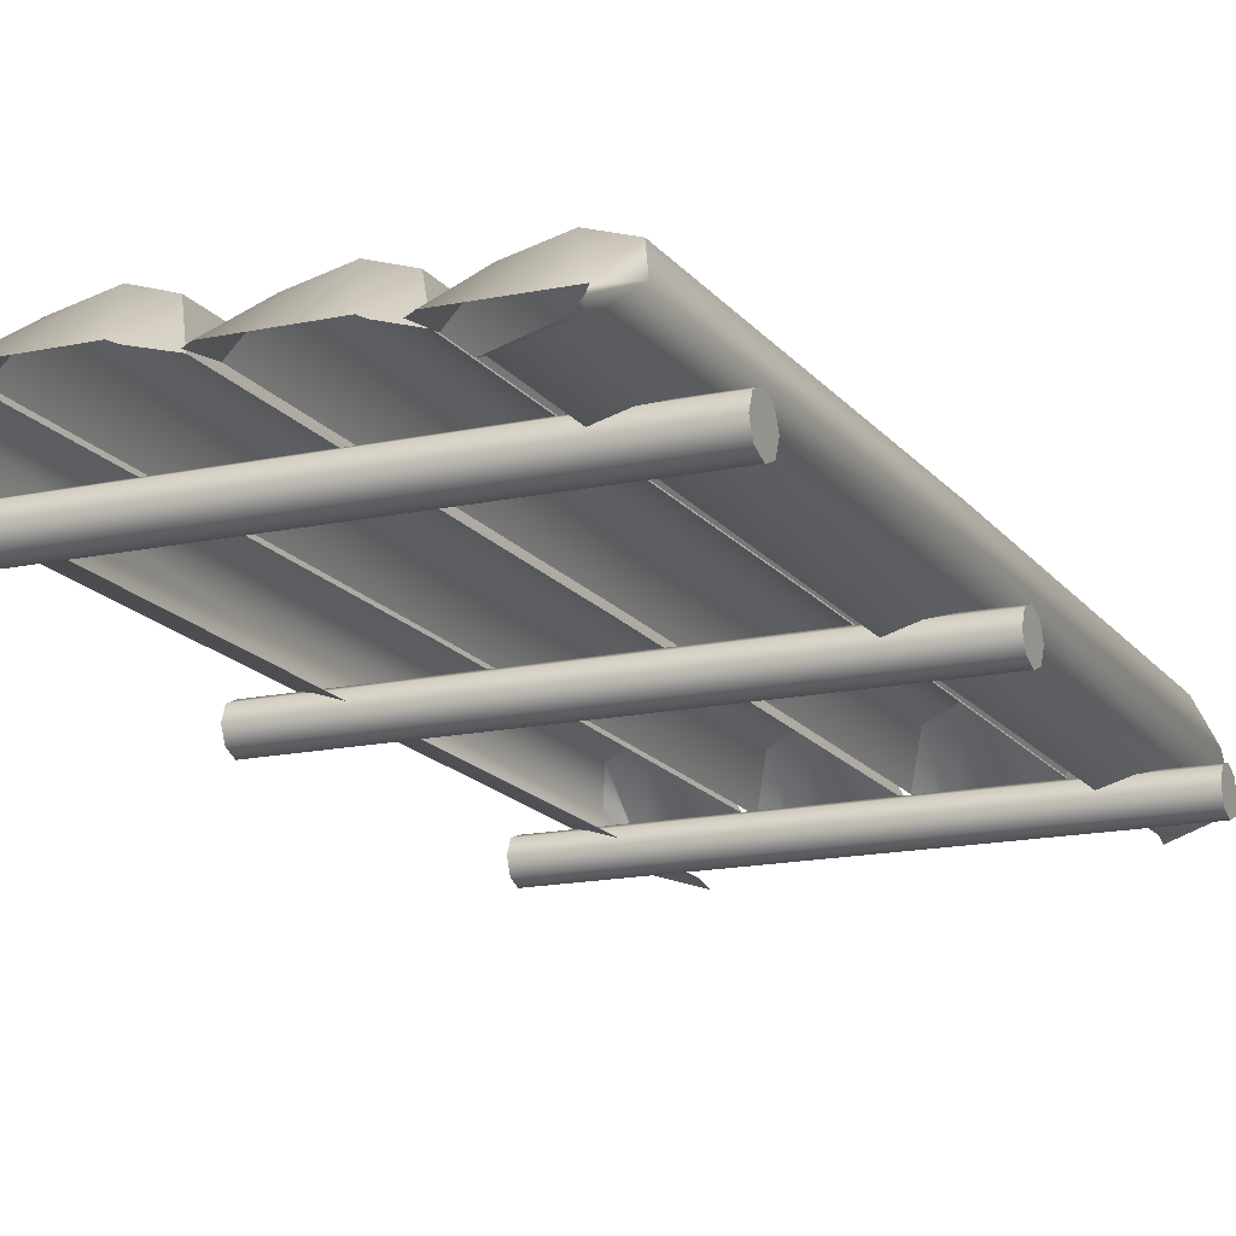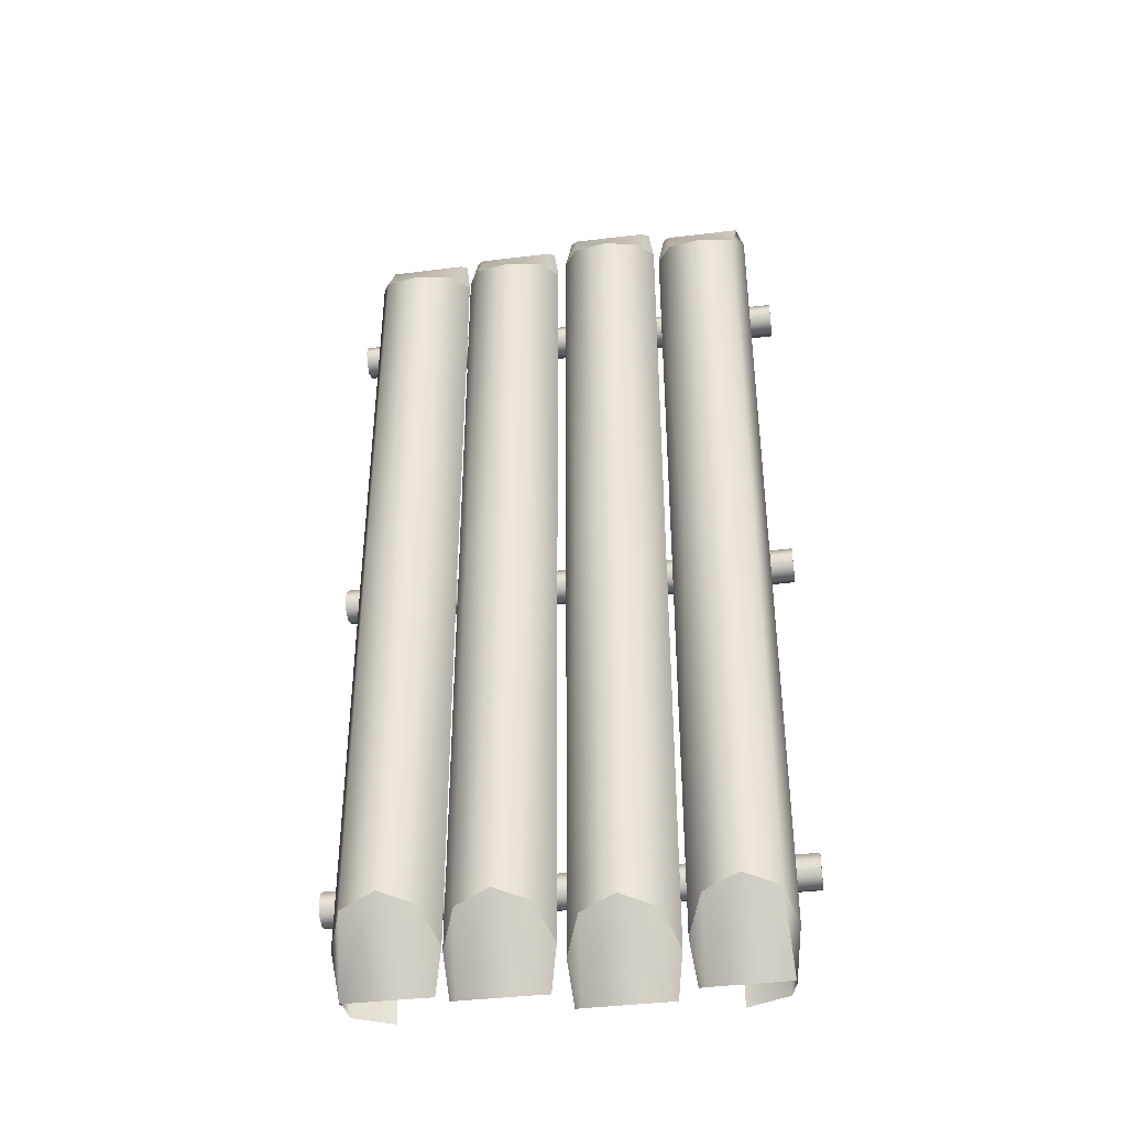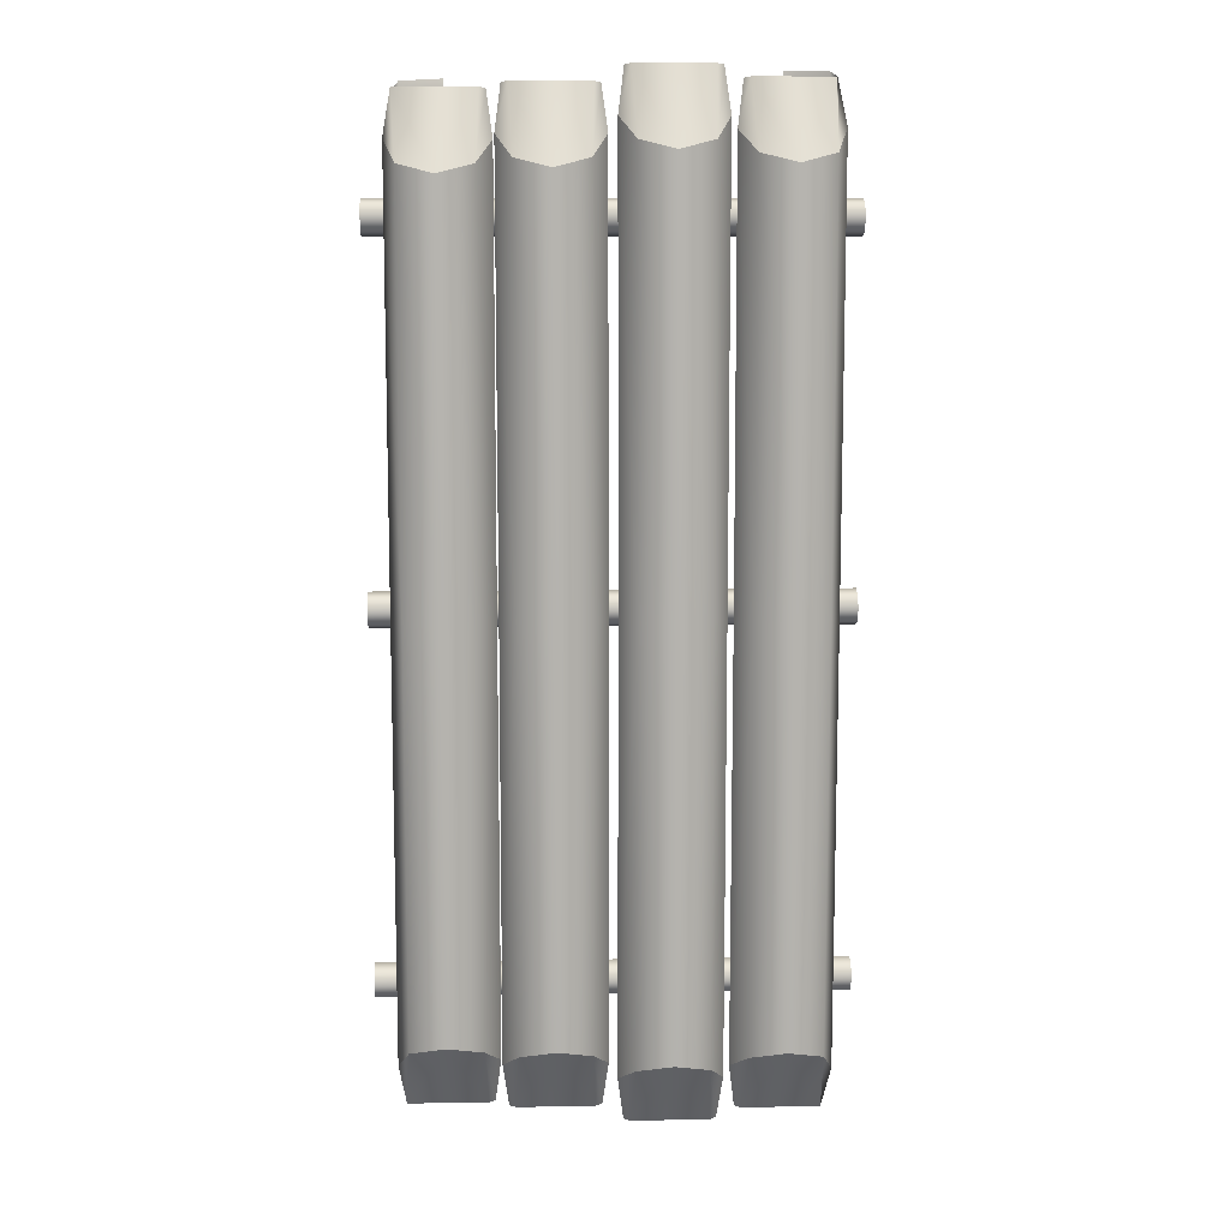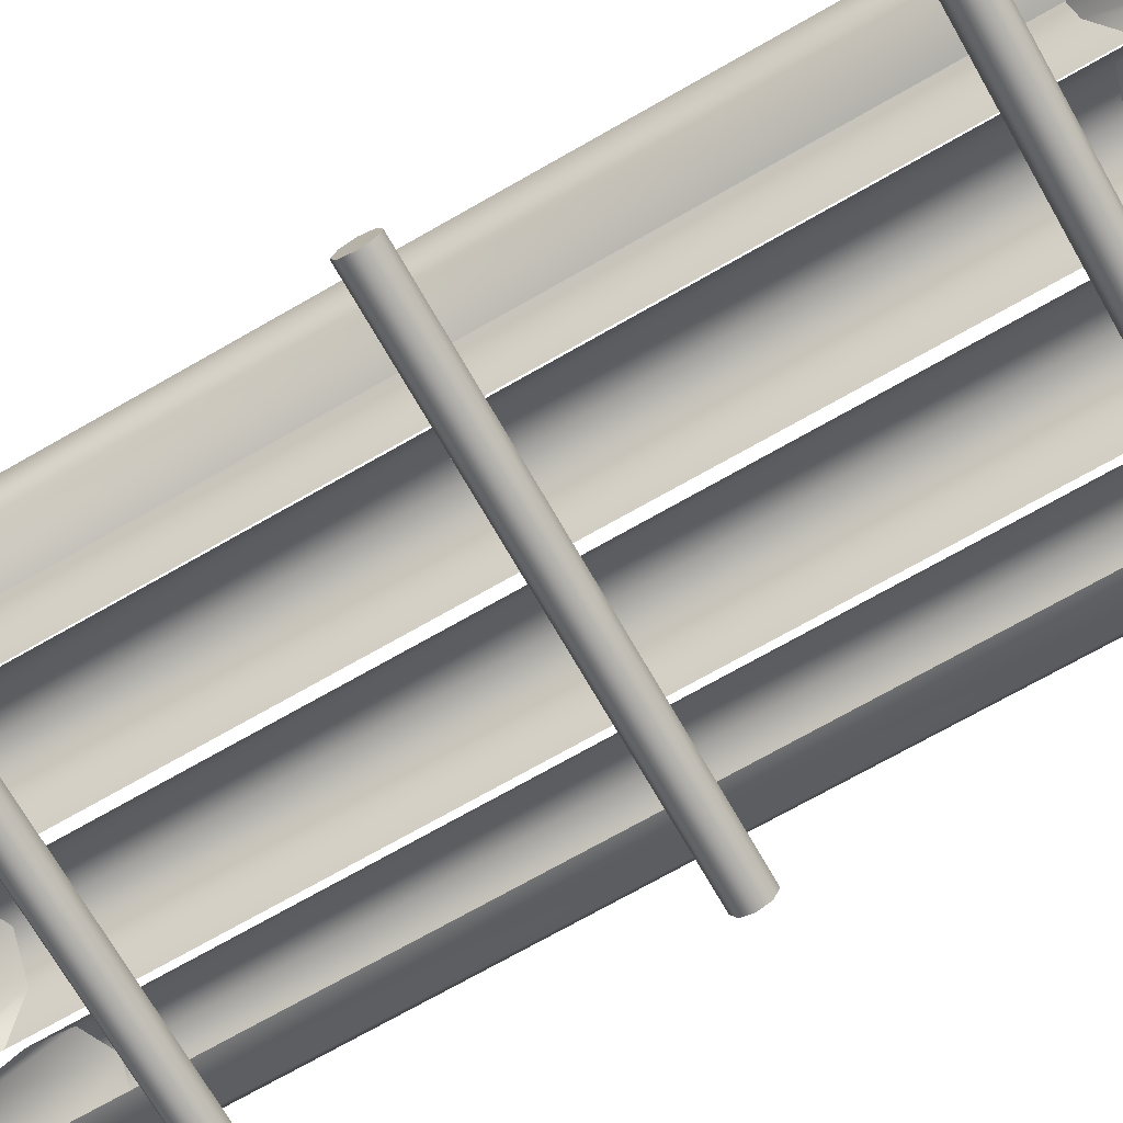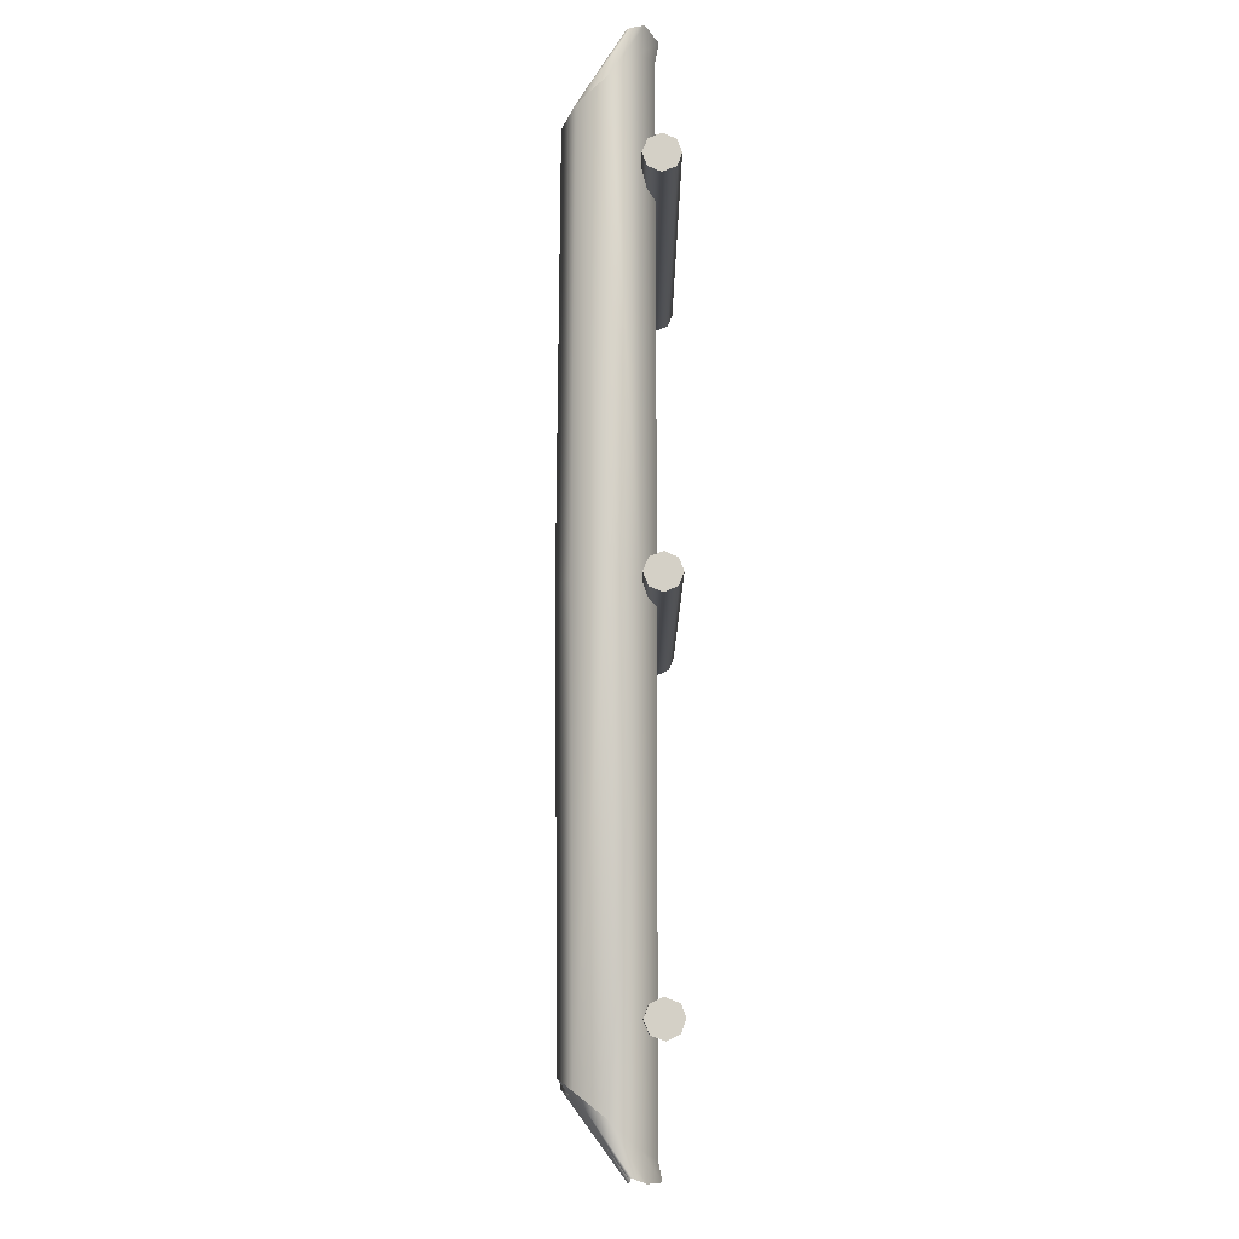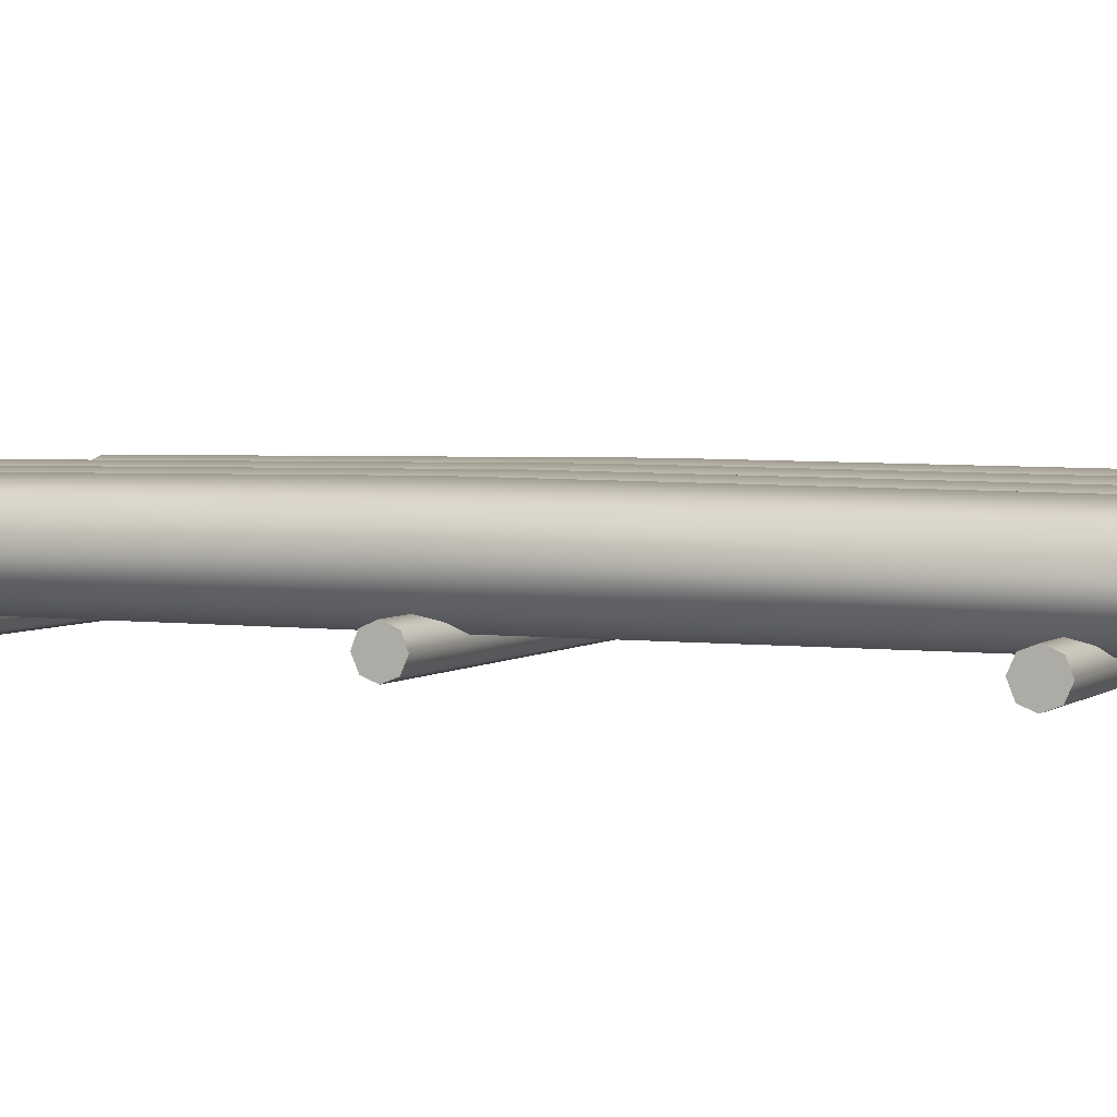
<metadata>
{"format":"obj","ext":"obj","renderer":"f3d","projection":"perspective","resolution":1024,"background":"white","views":[{"elev":-16.1,"azim":24.0,"up":"+Y"},{"elev":-40.6,"azim":-171.6,"up":"+Z"},{"elev":10.2,"azim":177.4,"up":"+Z"},{"elev":-71.2,"azim":119.8,"up":"+Y"},{"elev":-9.9,"azim":-89.8,"up":"+Z"},{"elev":3.5,"azim":114.4,"up":"+Y"}]}
</metadata>
<code>
o woodenFlatD4_Cylinder.007
v -1.085 -0.03842 0.7103
v -1.095 -0.06109 0.711
v -1.116 -0.1083 0.6831
v -1.297 -0.1679 0.6704
v -1.474 -0.04797 0.7141
v -1.445 -0.03694 0.7088
v -1.563 -0.03678 0.6846
v -1.534 -0.04959 0.69
v -1.945 -0.04797 0.6899
v -1.917 -0.03692 0.6846
v -2.068 -0.03678 0.6121
v -2.039 -0.04959 0.6174
v -2.451 -0.04797 0.6174
v -2.422 -0.03692 0.6121
v -2.56 -0.03678 0.6648
v -2.53 -0.04959 0.6702
v -2.706 -0.1671 0.6339
v -2.891 -0.1078 0.6396
v -2.918 -0.05319 0.6624
v -2.914 -0.03658 0.6652
v -2.898 0.1666 0.9743
v -1.43 0.1666 1.018
v -1.74 0.229 1.036
v -2.503 -0.00421 0.876
v -1.973 -0.004363 0.8957
v -1.052 0.0323 0.9148
v -1.578 0.1667 0.9941
v -2.706 -0.1501 0.7173
v -1.298 -0.1503 0.7129
v -2.736 0.229 1.016
v -2.406 0.1666 0.9215
v -1.268 0.229 1.06
v -2.952 0.03237 0.8705
v -2.012 -0.00421 0.8232
v -1.501 -0.004363 0.9199
v -2.575 0.1667 0.9743
v -1.106 0.1664 1.018
v -2.245 0.229 0.9632
v -1.901 0.1666 0.9941
v -1.117 -0.08959 0.7628
v -2.478 -0.004365 0.8232
v -1.507 -0.00421 0.8958
v -2.89 -0.08769 0.7612
v -2.084 0.1667 0.9215
v -3.052 -0.1184 1.178
v -3.052 -0.1748 1.156
v -3.052 -0.1704 1.316
v -3.052 -0.2517 1.238
v -3.052 -0.09369 1.234
v -0.9478 -0.23 1.18
v -0.9478 -0.1139 1.291
v -0.9478 -0.1739 1.155
v -0.9478 -0.09184 1.234
v -0.9478 -0.252 1.238
v -0.9478 -0.1699 1.316
v -0.9478 -0.1167 1.178
v -3.052 -0.2301 1.181
v -3.052 -0.1152 1.291
v -3.052 -0.2318 1.292
v -0.9478 -0.2298 1.292
v -3.052 -0.1184 2.839
v -3.052 -0.1748 2.817
v -0.9478 -0.23 2.842
v -0.9478 -0.1739 2.817
v -0.9478 -0.1167 2.839
v -3.052 -0.2301 2.842
v -1.085 -0.03842 5.083
v -1.095 -0.06109 5.082
v -1.116 -0.1083 5.11
v -1.297 -0.1679 5.123
v -1.474 -0.04797 5.079
v -1.445 -0.03694 5.084
v -1.563 -0.03678 5.109
v -1.534 -0.04959 5.103
v -1.945 -0.04797 5.103
v -1.917 -0.03692 5.109
v -2.068 -0.03678 5.181
v -2.039 -0.04959 5.176
v -2.451 -0.04797 5.176
v -2.422 -0.03692 5.181
v -2.56 -0.03678 5.128
v -2.53 -0.04959 5.123
v -2.706 -0.1671 5.159
v -2.891 -0.1078 5.154
v -2.918 -0.05319 5.131
v -2.914 -0.03658 5.128
v -2.898 0.1666 4.819
v -1.43 0.1666 4.775
v -1.74 0.229 4.757
v -2.503 -0.00421 4.917
v -1.973 -0.004363 4.897
v -1.052 0.0323 4.878
v -1.578 0.1667 4.799
v -2.706 -0.1501 5.076
v -1.298 -0.1503 5.08
v -2.736 0.229 4.777
v -2.406 0.1666 4.872
v -1.268 0.229 4.733
v -2.952 0.03237 4.923
v -2.012 -0.00421 4.97
v -1.501 -0.004363 4.873
v -2.575 0.1667 4.819
v -1.106 0.1664 4.775
v -2.245 0.229 4.83
v -1.901 0.1666 4.799
v -1.117 -0.08959 5.03
v -2.478 -0.004365 4.97
v -1.507 -0.00421 4.897
v -2.89 -0.08769 5.032
v -2.084 0.1667 4.872
v -3.052 -0.1184 4.615
v -3.052 -0.1748 4.637
v -3.052 -0.1704 4.477
v -3.052 -0.2517 4.555
v -3.052 -0.09369 4.559
v -0.9478 -0.23 4.613
v -0.9478 -0.1139 4.502
v -0.9478 -0.1739 4.638
v -0.9478 -0.09184 4.56
v -0.9478 -0.252 4.556
v -0.9478 -0.1699 4.477
v -0.9478 -0.1167 4.616
v -3.052 -0.2301 4.612
v -3.052 -0.1152 4.502
v -3.052 -0.2318 4.501
v -0.9478 -0.2298 4.502
v -3.052 -0.1184 2.954
v -3.052 -0.1748 2.976
v -1.429 0.1802 2.897
v -3.052 -0.2517 2.897
v -3.052 -0.09369 2.897
v -0.9478 -0.23 2.952
v -1.508 0.004011 2.897
v -0.9478 -0.1739 2.976
v -0.9478 -0.09184 2.897
v -0.9478 -0.252 2.897
v -1.901 0.1802 2.897
v -0.9478 -0.1167 2.954
v -3.052 -0.2301 2.951
v -1.579 0.1805 2.897
v -1.74 0.2449 2.897
v -1.972 0.002377 2.897
v -1.052 0.04086 2.897
v -1.299 -0.1532 2.897
v -1.501 0.002377 2.897
v -1.108 0.1807 2.897
v -1.116 -0.08895 2.897
v -1.268 0.245 2.897
v -2.406 0.18 2.897
v -2.013 0.004011 2.897
v -2.478 0.001049 2.897
v -2.084 0.1805 2.897
v -2.245 0.2449 2.897
v -2.897 0.1808 2.897
v -2.505 0.004011 2.897
v -2.705 -0.1531 2.897
v -2.952 0.04097 2.897
v -2.575 0.1805 2.897
v -2.89 -0.08805 2.897
v -2.736 0.245 2.897
f 1 32 37
f 1 37 26 2
f 2 26 40 3
f 3 40 29 4
f 5 35 22 6
f 6 22 32
f 7 23 27
f 7 27 42 8
f 9 25 39 10
f 10 39 23
f 11 38 44
f 11 44 34 12
f 13 41 31 14
f 14 31 38
f 15 30 36
f 15 36 24 16
f 17 28 43 18
f 18 43 33 19
f 19 33 21 20
f 20 21 30
f 15 20 30
f 11 14 38
f 7 10 23
f 1 6 32
f 51 53 49 58
f 56 52 46 45
f 55 51 58 47
f 52 50 57 46
f 53 56 45 49
f 50 54 48 57
f 59 60 55 47
f 48 54 60 59
f 42 27 140 133
f 65 64 62 61
f 29 40 147 144
f 64 63 66 62
f 135 65 61 131
f 63 136 130 66
f 27 23 141 140
f 23 39 137 141
f 39 25 142 137
f 51 56 53
f 59 57 48
f 22 35 145 129
f 37 32 148 146
f 32 22 129 148
f 26 37 146 143
f 40 26 143 147
f 31 41 151 149
f 44 38 153 152
f 38 31 149 153
f 34 44 152 150
f 43 28 156 159
f 33 43 159 157
f 21 33 157 154
f 36 30 160 158
f 30 21 154 160
f 24 36 158 155
f 63 64 65
f 136 63 65 135
f 52 56 51 55
f 54 50 60
f 50 52 55 60
f 58 49 45
f 47 58 45 46
f 47 46 57 59
f 61 62 66
f 131 61 66 130
f 67 103 98
f 67 68 92 103
f 68 69 106 92
f 69 70 95 106
f 71 72 88 101
f 72 98 88
f 73 93 89
f 73 74 108 93
f 75 76 105 91
f 76 89 105
f 77 110 104
f 77 78 100 110
f 79 80 97 107
f 80 104 97
f 81 102 96
f 81 82 90 102
f 83 84 109 94
f 84 85 99 109
f 85 86 87 99
f 86 96 87
f 81 96 86
f 77 104 80
f 73 89 76
f 67 98 72
f 117 124 115 119
f 122 111 112 118
f 121 113 124 117
f 118 112 123 116
f 119 115 111 122
f 116 123 114 120
f 125 113 121 126
f 114 125 126 120
f 108 133 140 93
f 138 127 128 134
f 95 144 147 106
f 134 128 139 132
f 135 131 127 138
f 132 139 130 136
f 93 140 141 89
f 89 141 137 105
f 105 137 142 91
f 117 119 122
f 125 114 123
f 88 129 145 101
f 103 146 148 98
f 98 148 129 88
f 92 143 146 103
f 106 147 143 92
f 97 149 151 107
f 110 152 153 104
f 104 153 149 97
f 100 150 152 110
f 109 159 156 94
f 99 157 159 109
f 87 154 157 99
f 102 158 160 96
f 96 160 154 87
f 90 155 158 102
f 132 138 134
f 136 135 138 132
f 118 121 117 122
f 120 126 116
f 116 126 121 118
f 124 111 115
f 113 112 111 124
f 113 125 123 112
f 127 139 128
f 131 130 139 127

</code>
